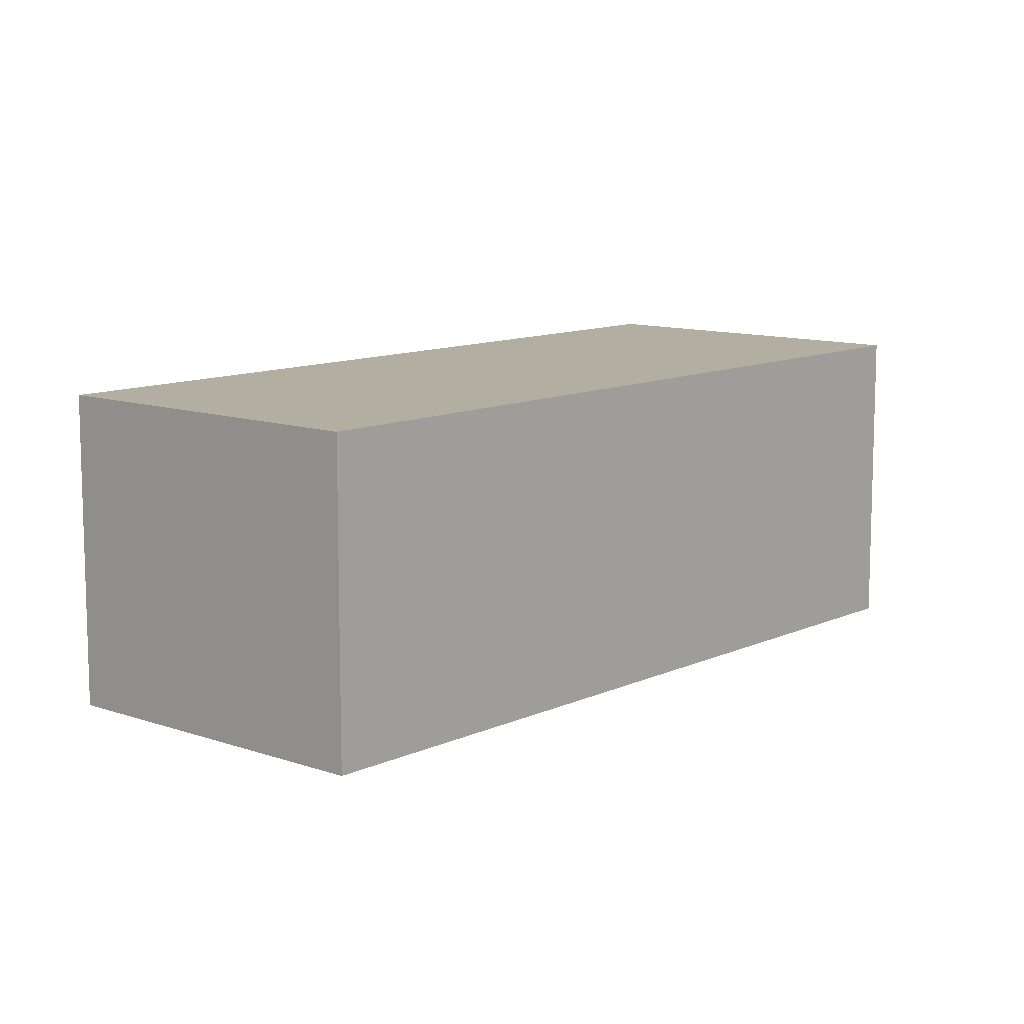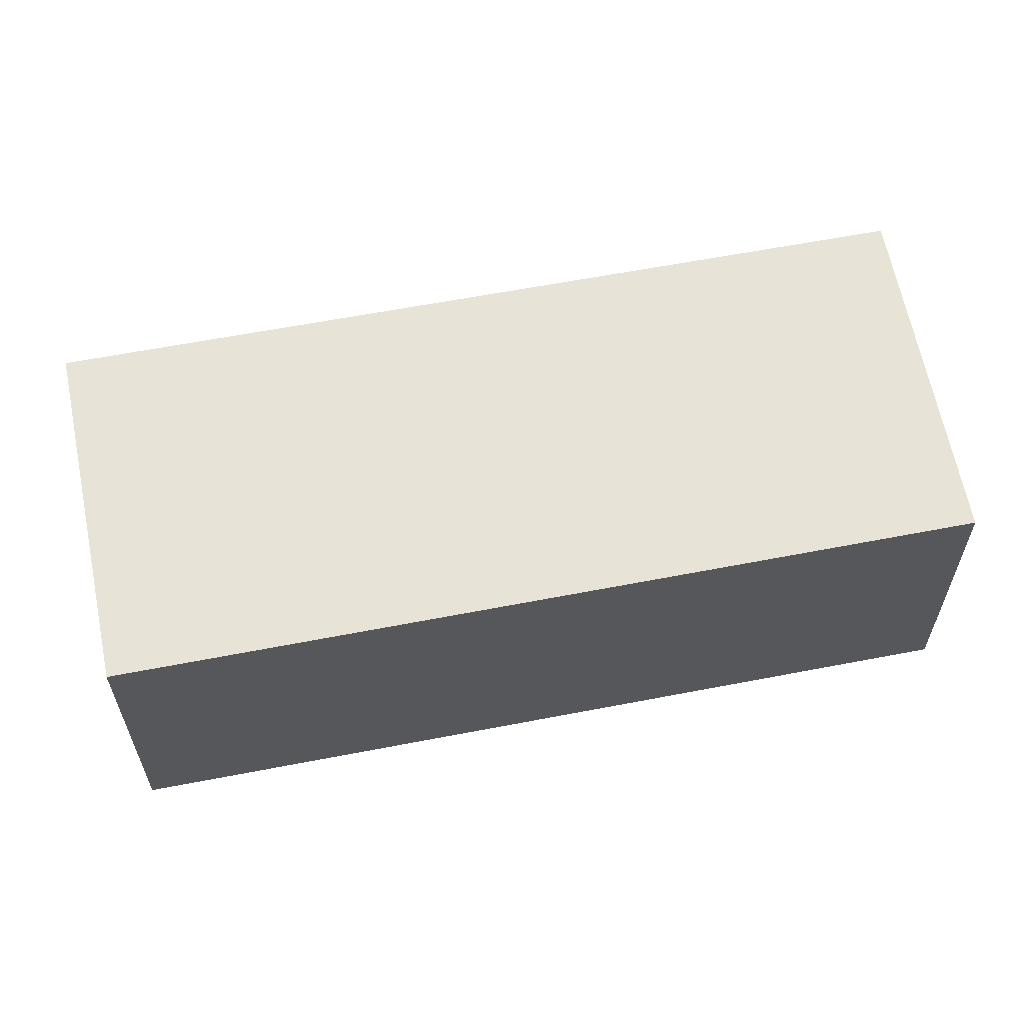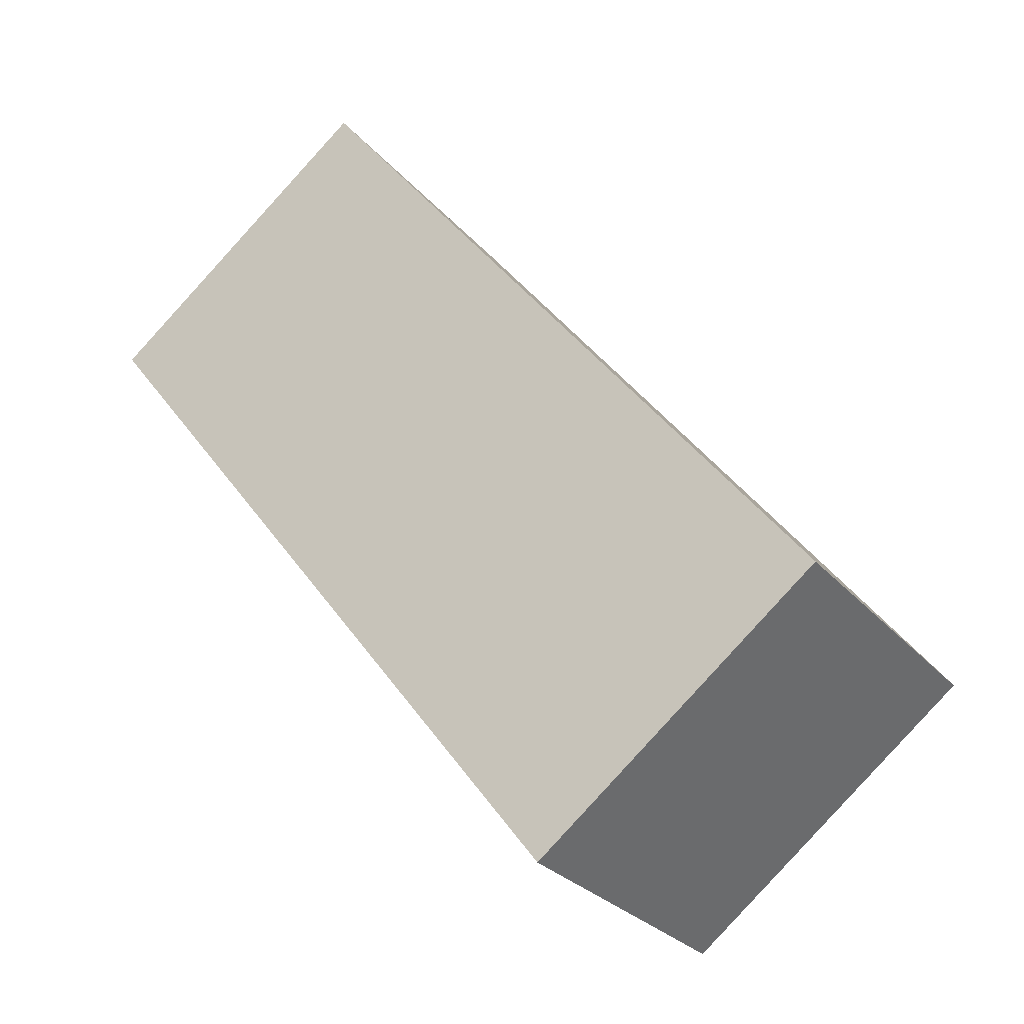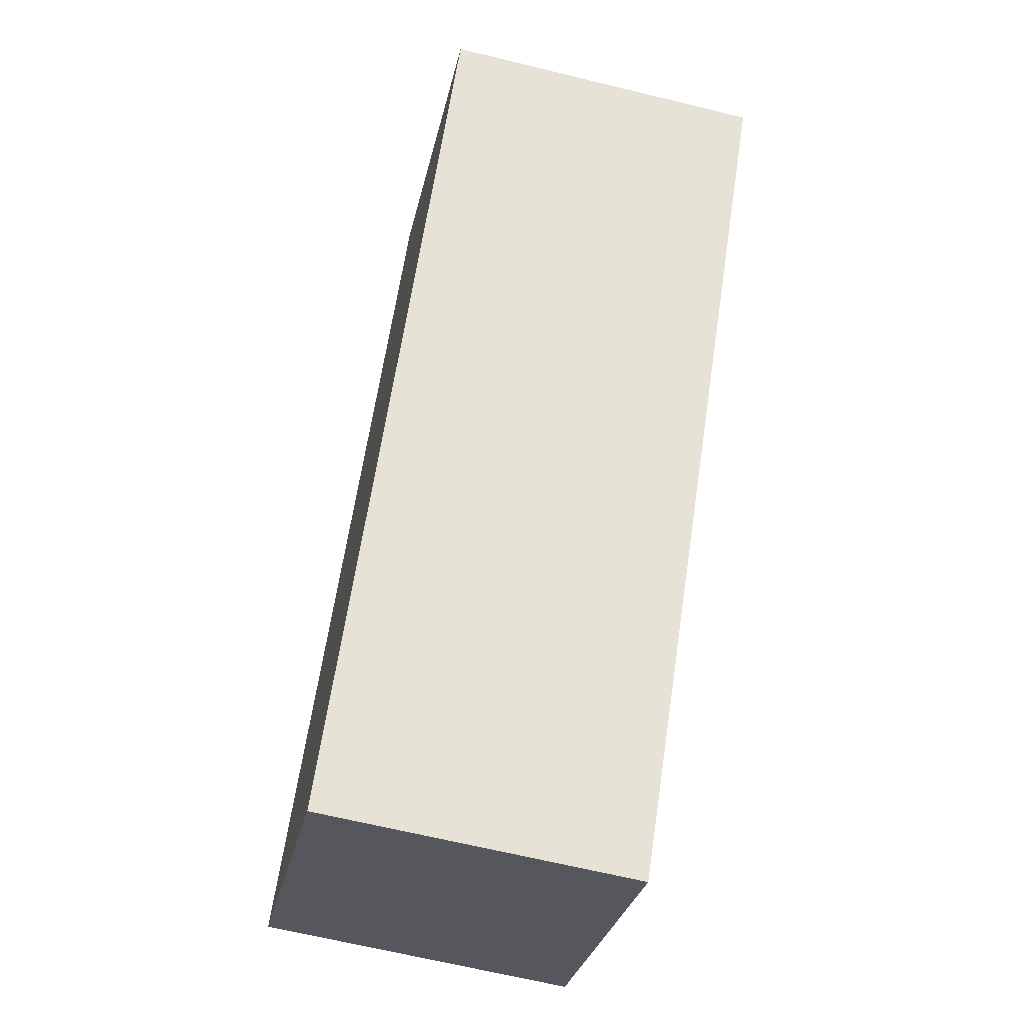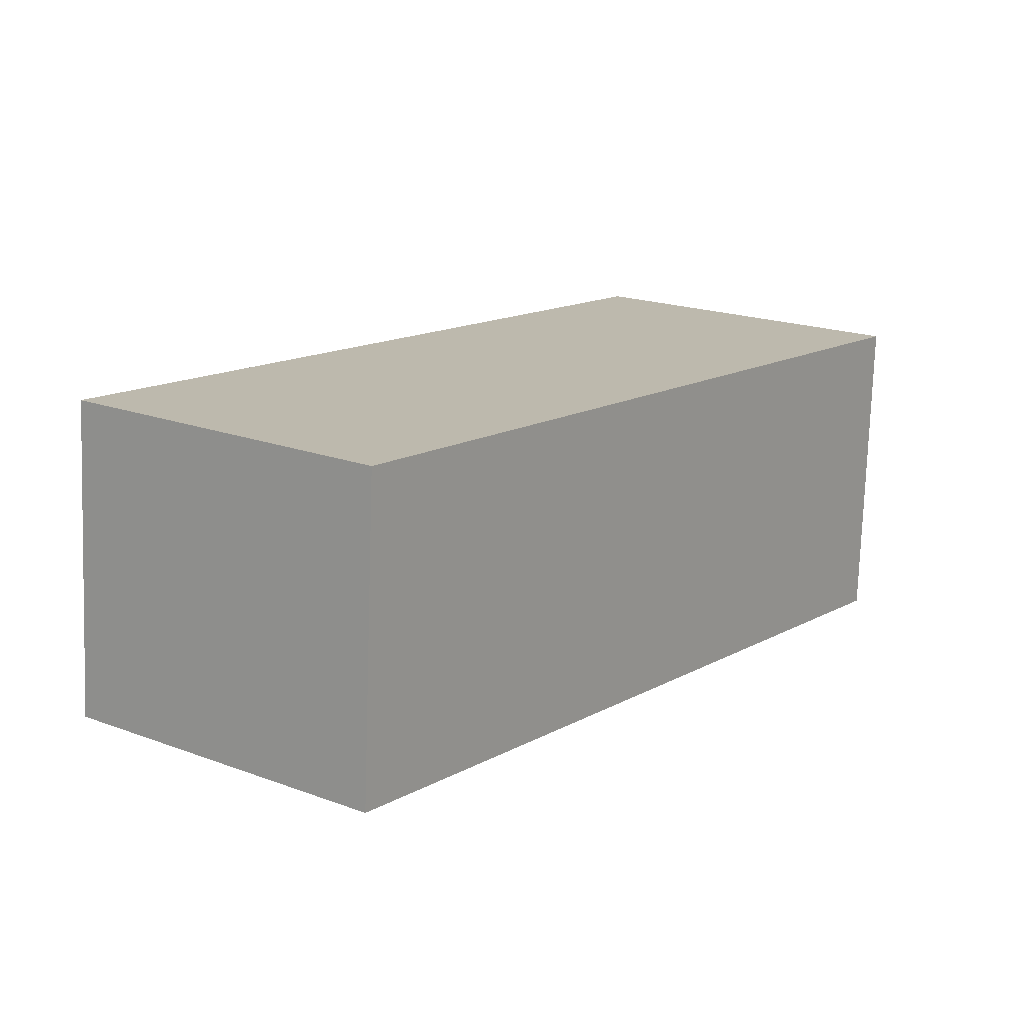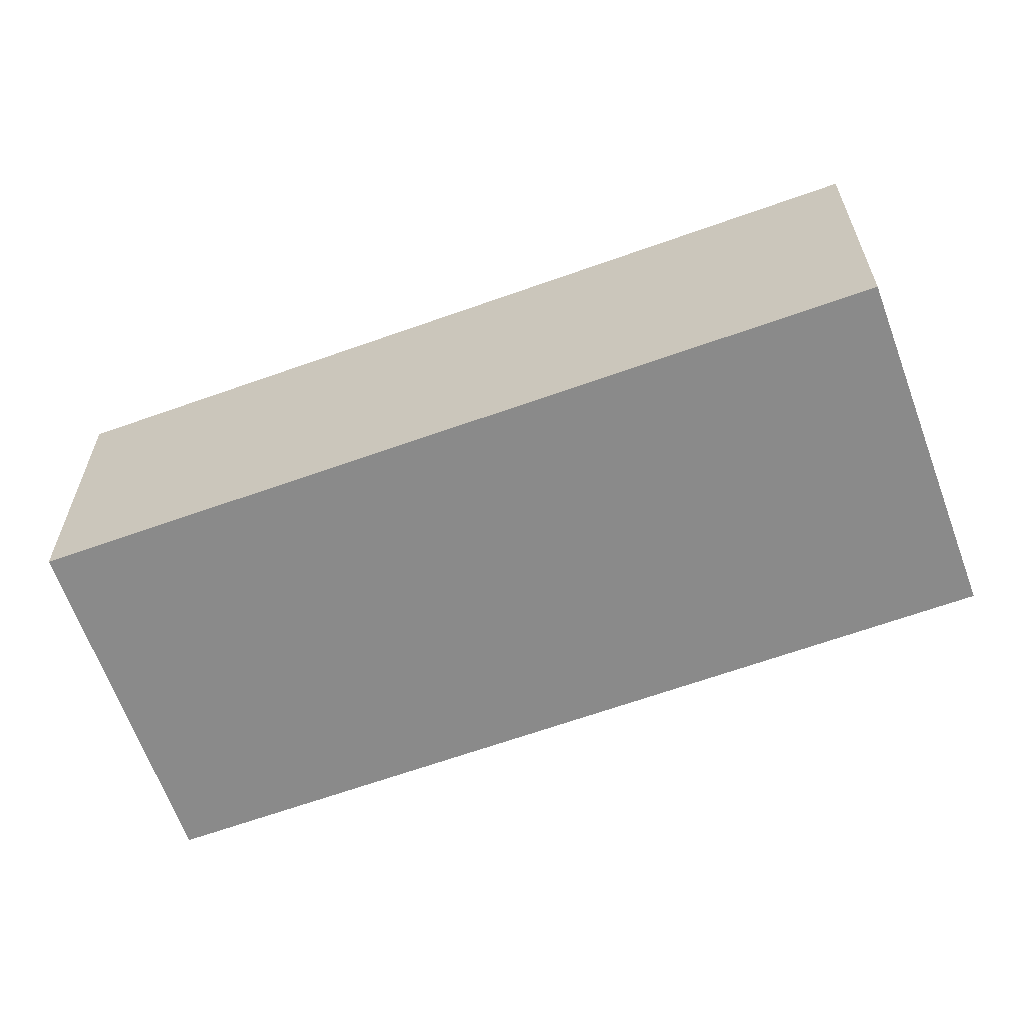
<metadata>
{"format":"obj","ext":"obj","renderer":"f3d","projection":"perspective","resolution":1024,"background":"white","views":[{"elev":10.8,"azim":78.6,"up":"+Y"},{"elev":62.7,"azim":-63.5,"up":"+Y"},{"elev":-28.1,"azim":-148.2,"up":"+Z"},{"elev":-65.4,"azim":76.2,"up":"+Z"},{"elev":-75.2,"azim":-1.9,"up":"+Z"},{"elev":-63.6,"azim":-32.5,"up":"+Y"}]}
</metadata>
<code>
v  0 7.193 4.404e-16
v  18.74 7.193 10.87
v  6.534 7.193 -5.094
v  12.22 7.193 15.87
v  6.534 3.119e-16 -5.094
v  0 0 0
v  12.22 -9.72e-16 15.87
v  18.74 -6.656e-16 10.87
g defaultobject
f 1 2 3
f 2 1 4
f 5 1 3
f 1 5 6
f 6 4 1
f 4 6 7
f 7 2 4
f 2 7 8
f 8 3 2
f 3 8 5
f 8 6 5
f 6 8 7

</code>
